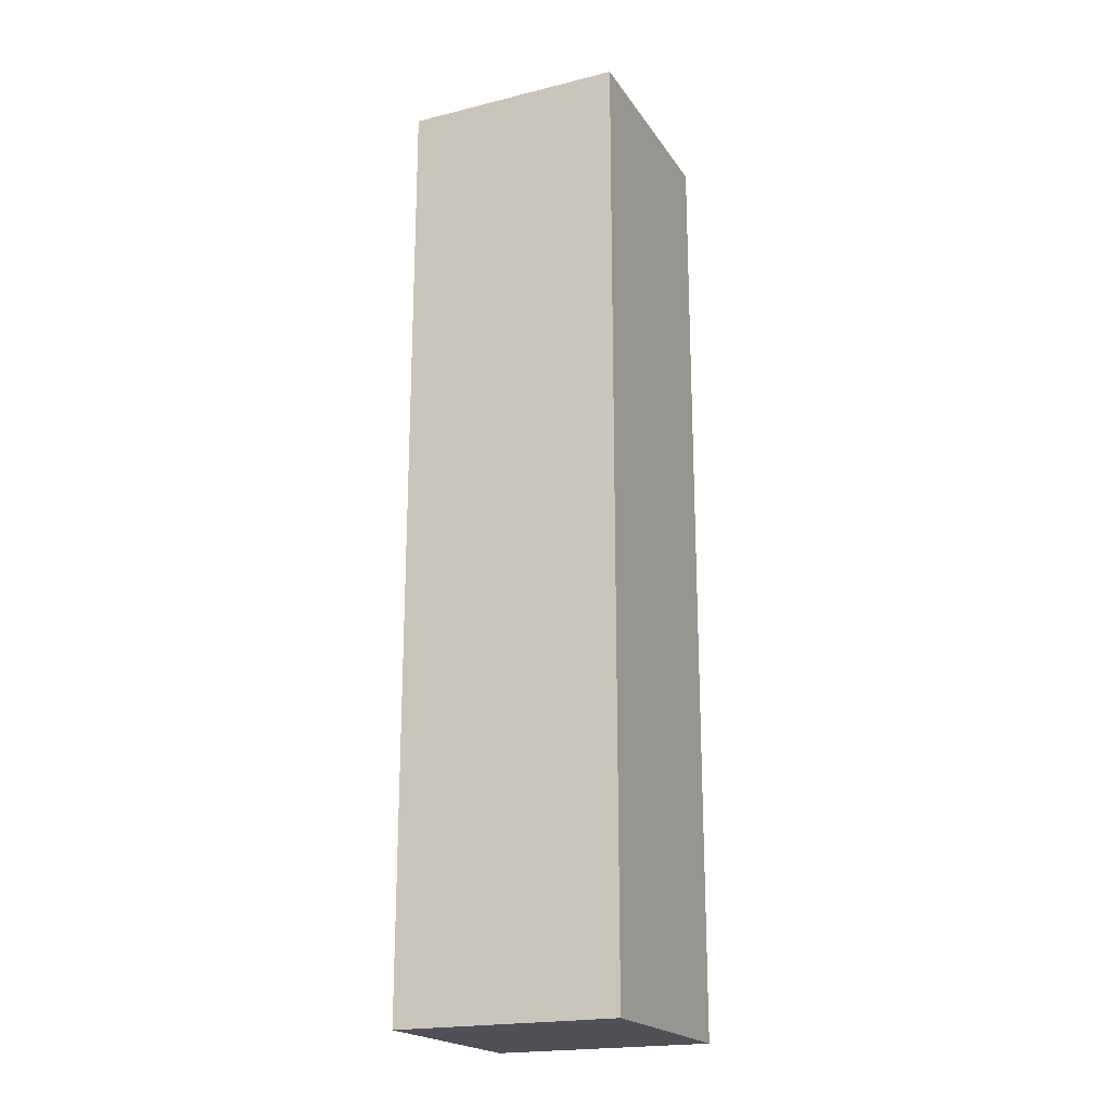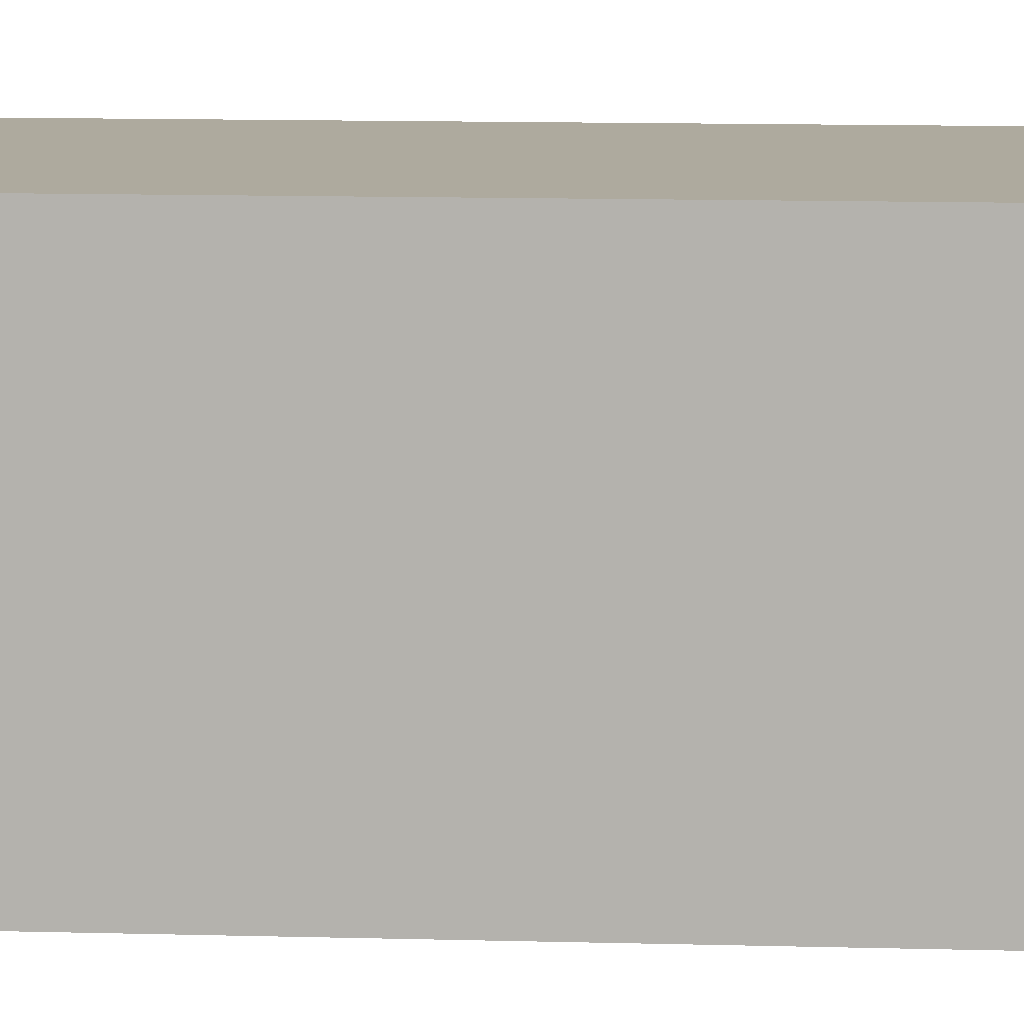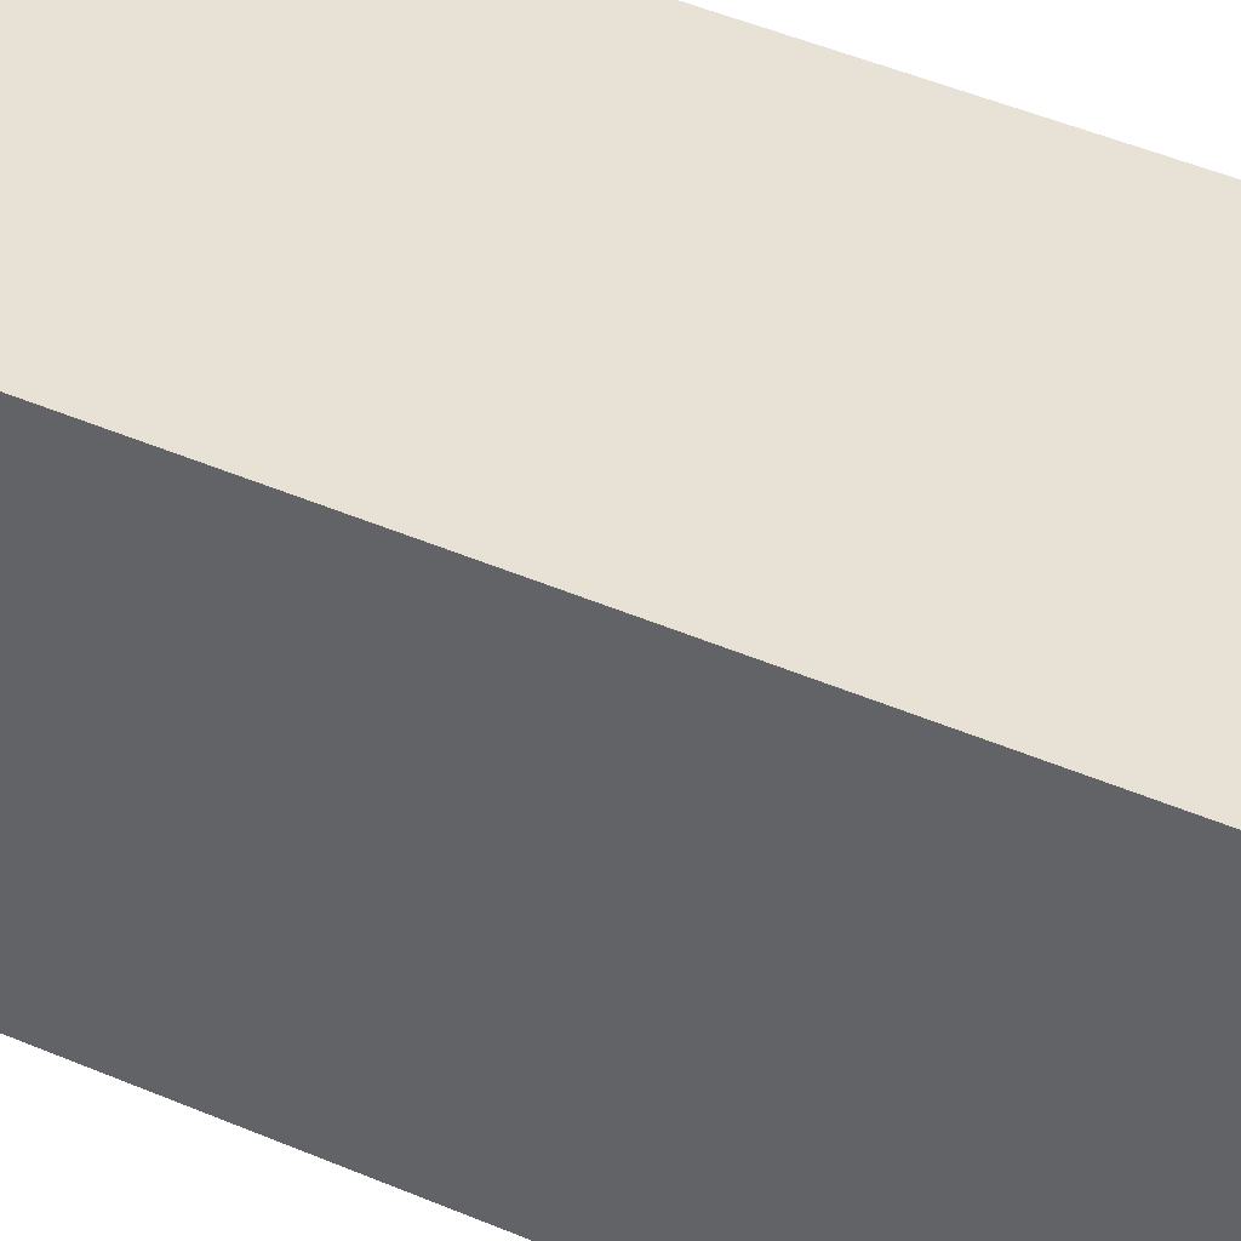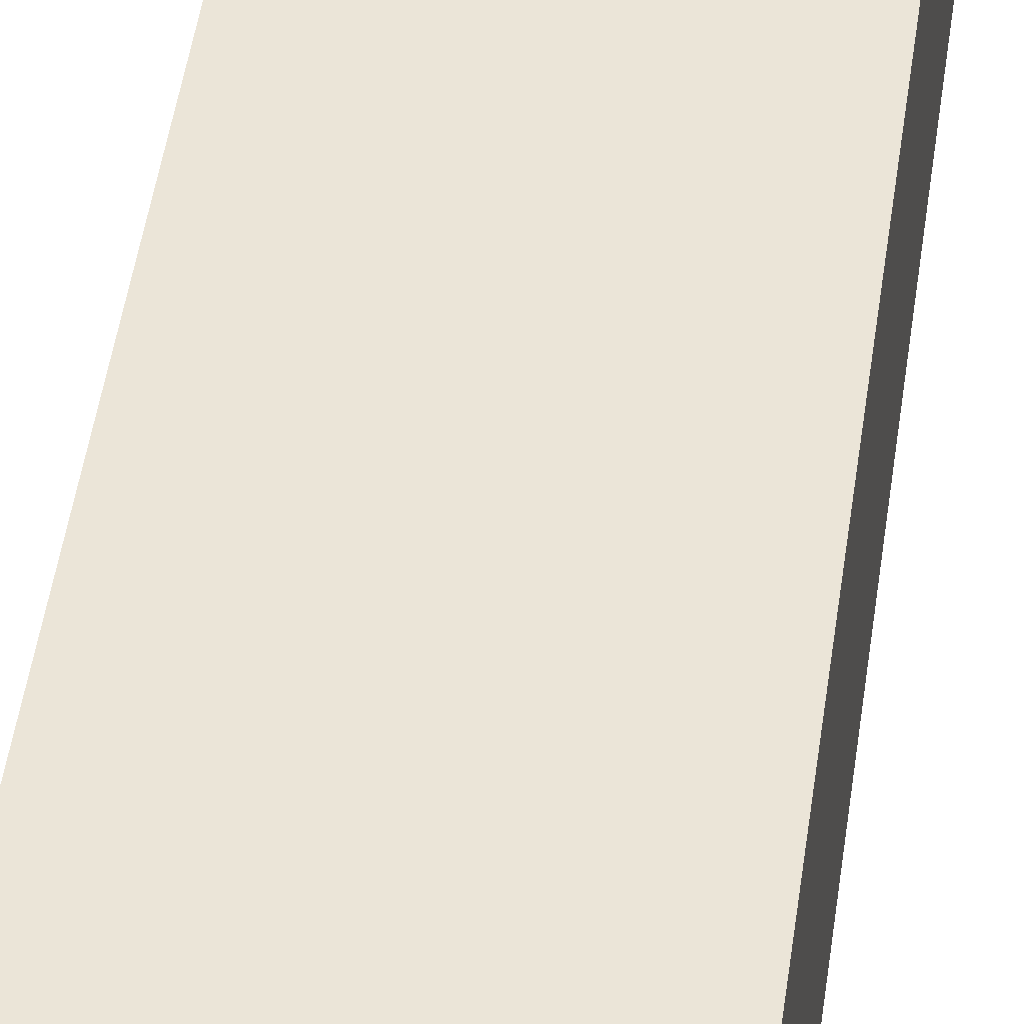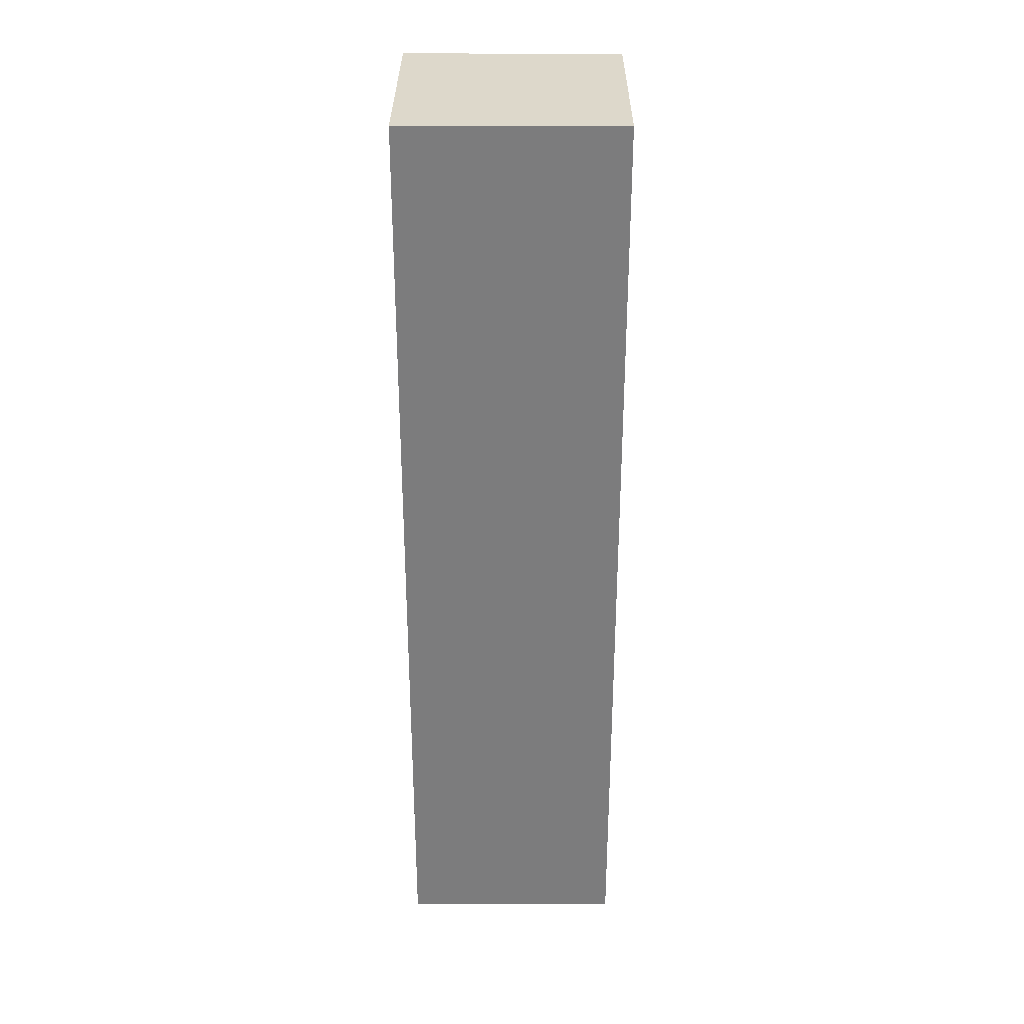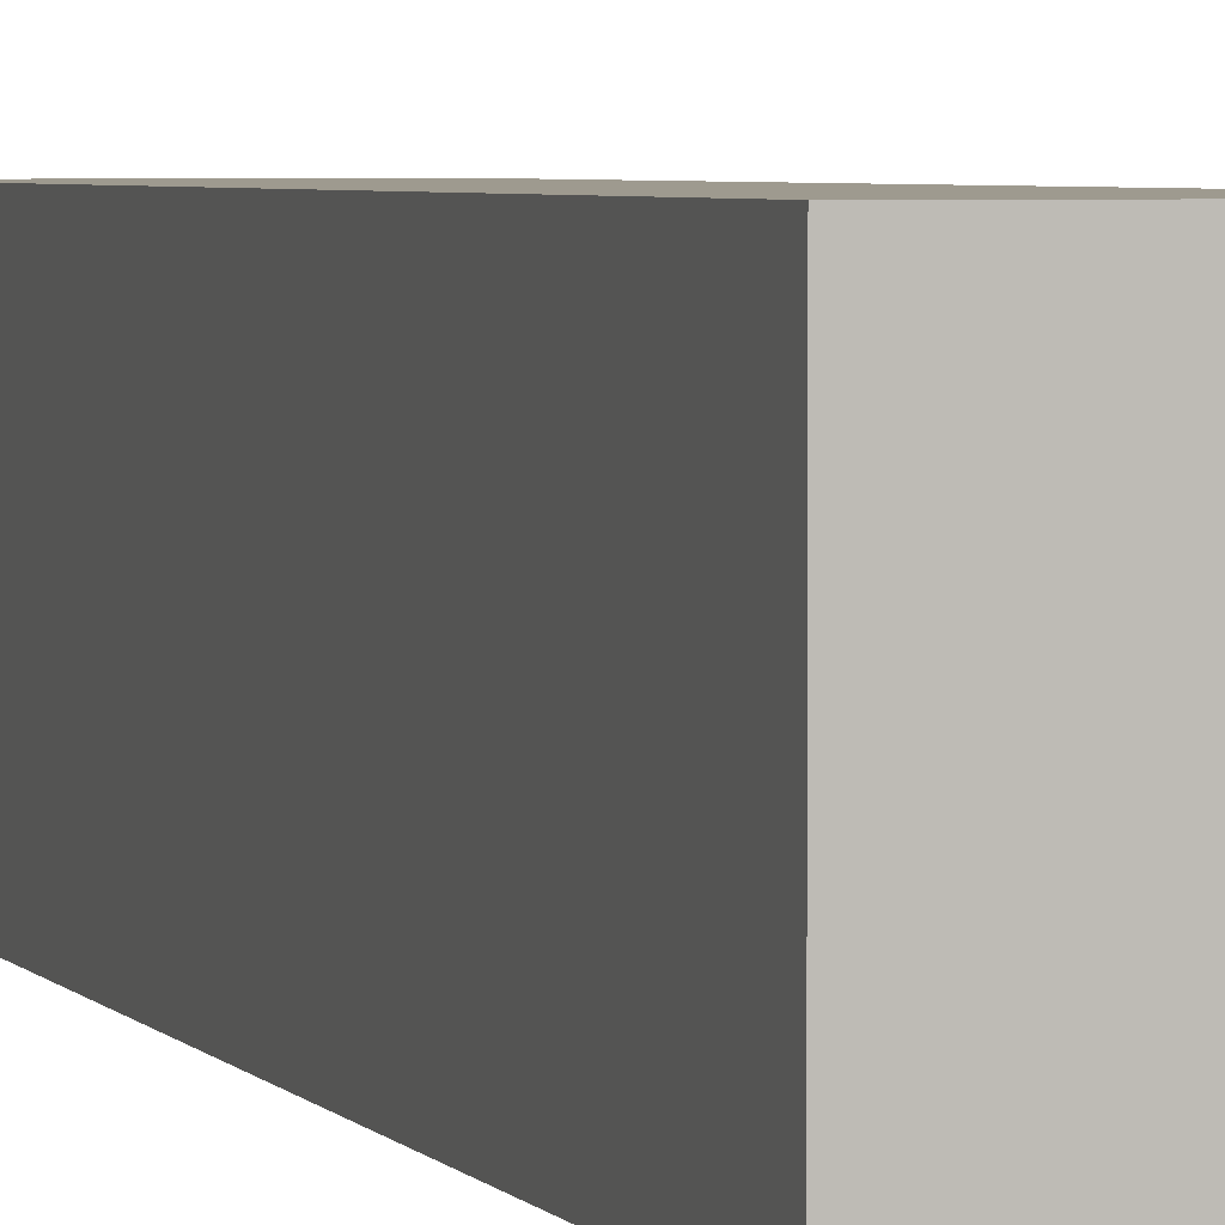
<metadata>
{"format":"obj","ext":"obj","renderer":"f3d","projection":"perspective","resolution":1024,"background":"white","views":[{"elev":-20.3,"azim":24.2,"up":"+Y"},{"elev":9.3,"azim":-85.2,"up":"+Z"},{"elev":40.5,"azim":118.6,"up":"+Z"},{"elev":45.7,"azim":7.7,"up":"+Z"},{"elev":31.2,"azim":90.3,"up":"+Y"},{"elev":3.6,"azim":-17.6,"up":"+Z"}]}
</metadata>
<code>
g Statue-1
v -14 0 14
v -14 0 -14
v -14 120 14
v -14 120 -14
v 14 0 14
v 14 0 -14
v 14 120 14
v 14 120 -14
v -14 0 14
v -14 120 14
v 14 0 14
v 14 120 14
v -14 0 -14
v -14 120 -14
v 14 0 -14
v 14 120 -14
v -14 0 14
v 14 0 14
v -14 0 -14
v 14 0 -14
v -14 120 14
v 14 120 14
v -14 120 -14
v 14 120 -14
f 3 2 1
f 4 2 3
f 5 6 7
f 7 6 8
f 11 10 9
f 12 10 11
f 13 14 15
f 15 14 16
f 19 18 17
f 20 18 19
f 21 22 23
f 23 22 24

</code>
